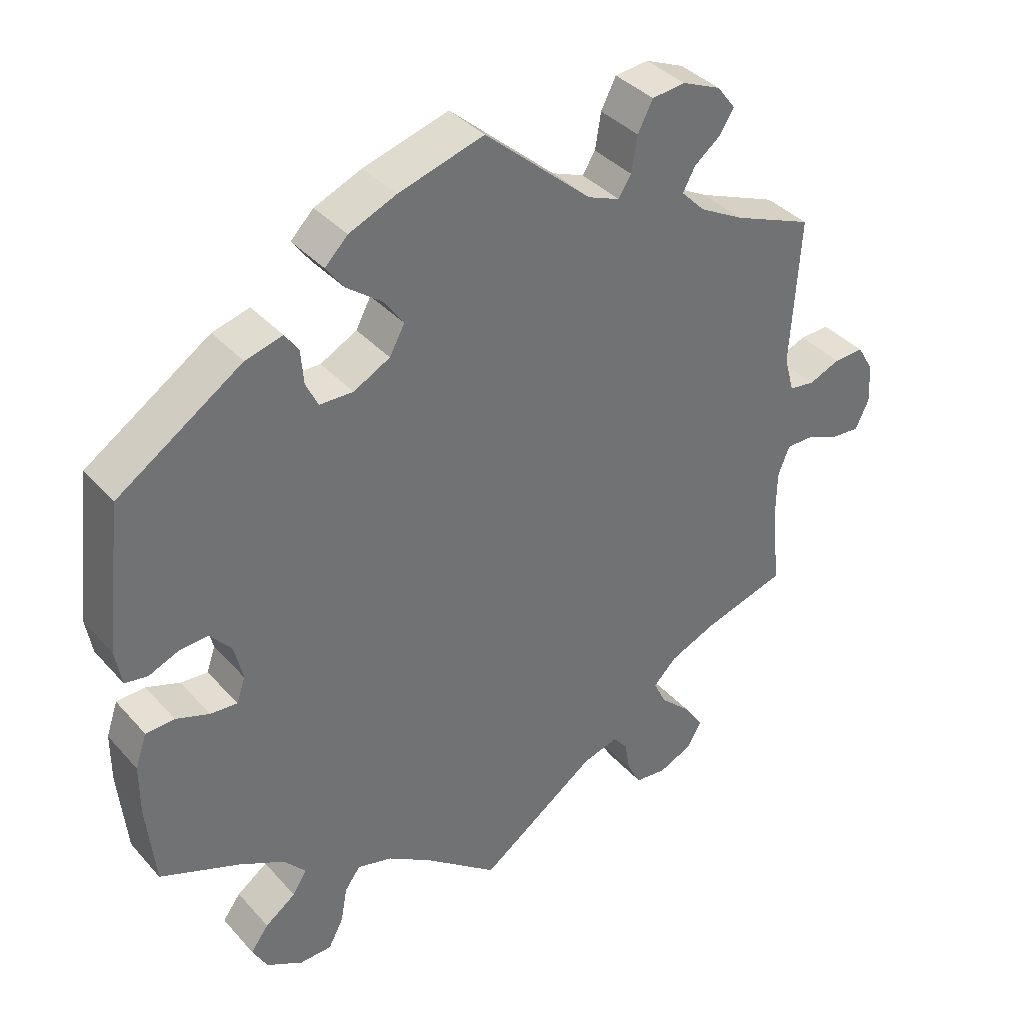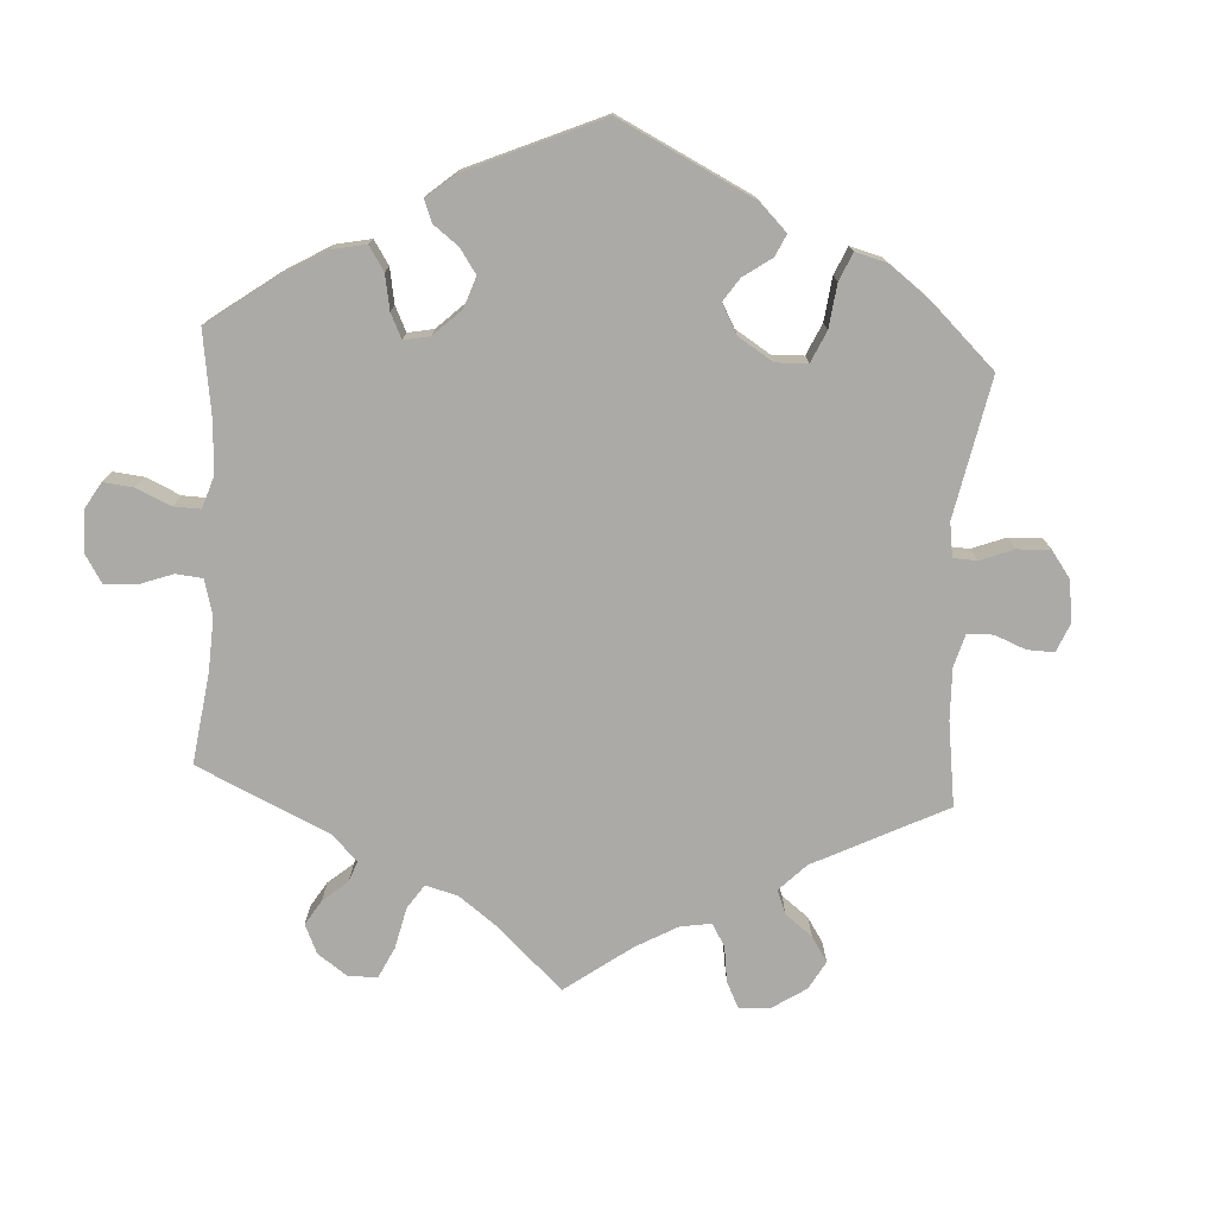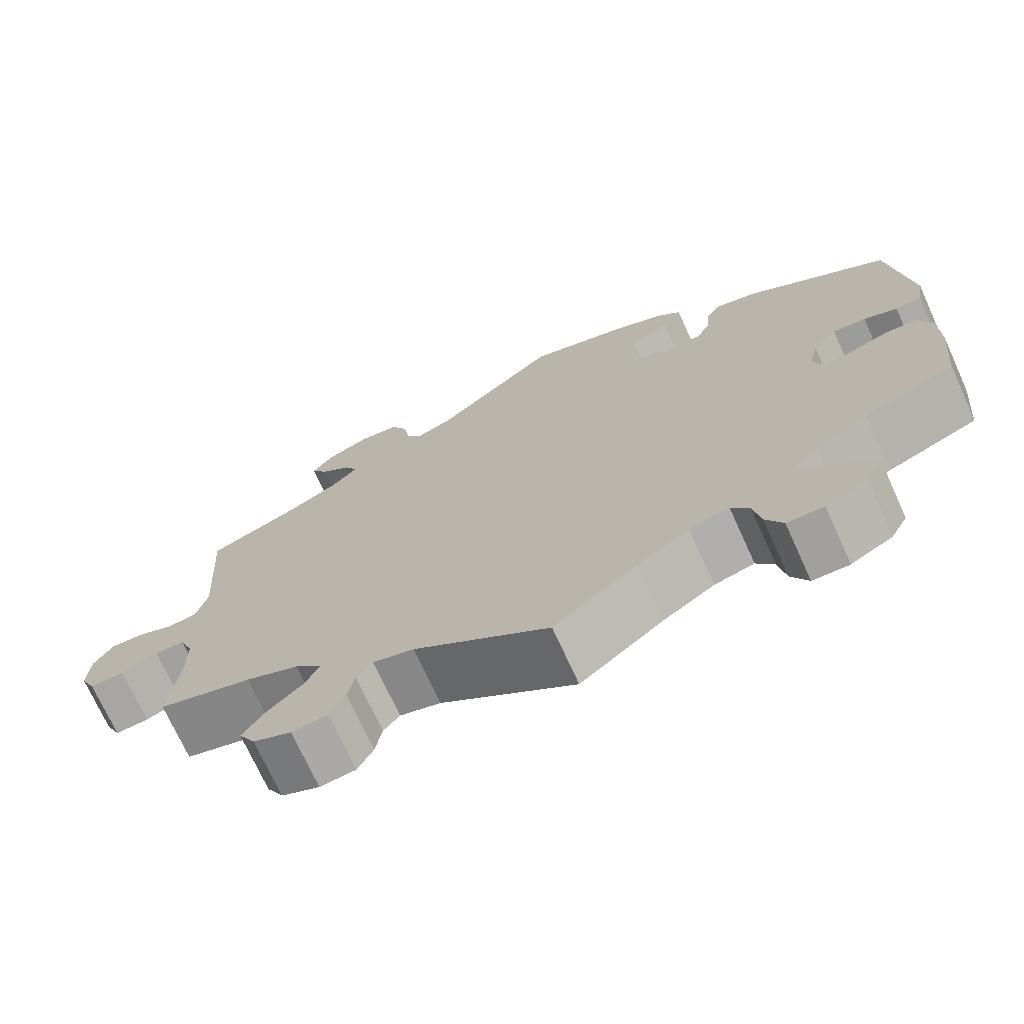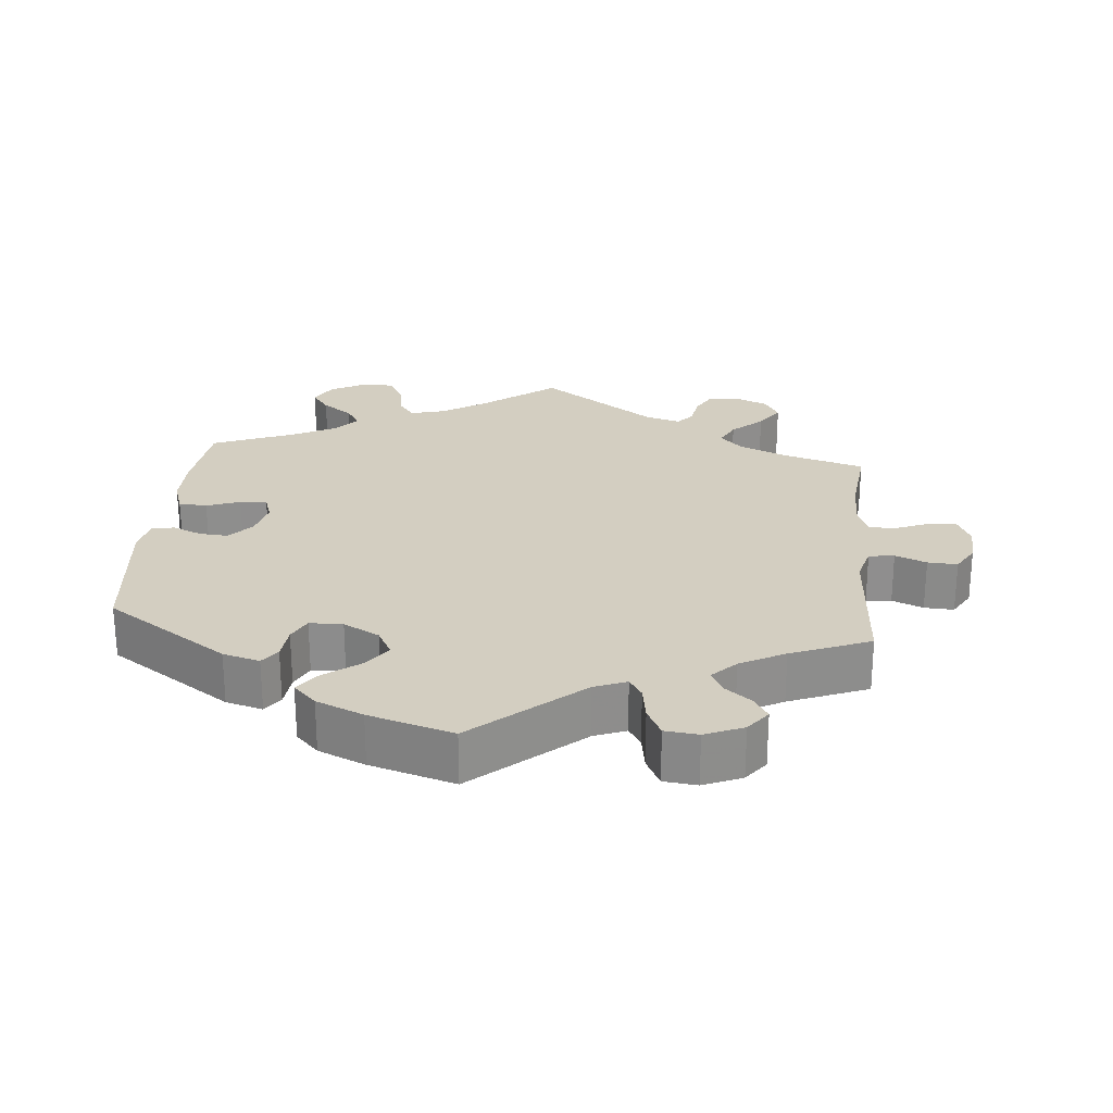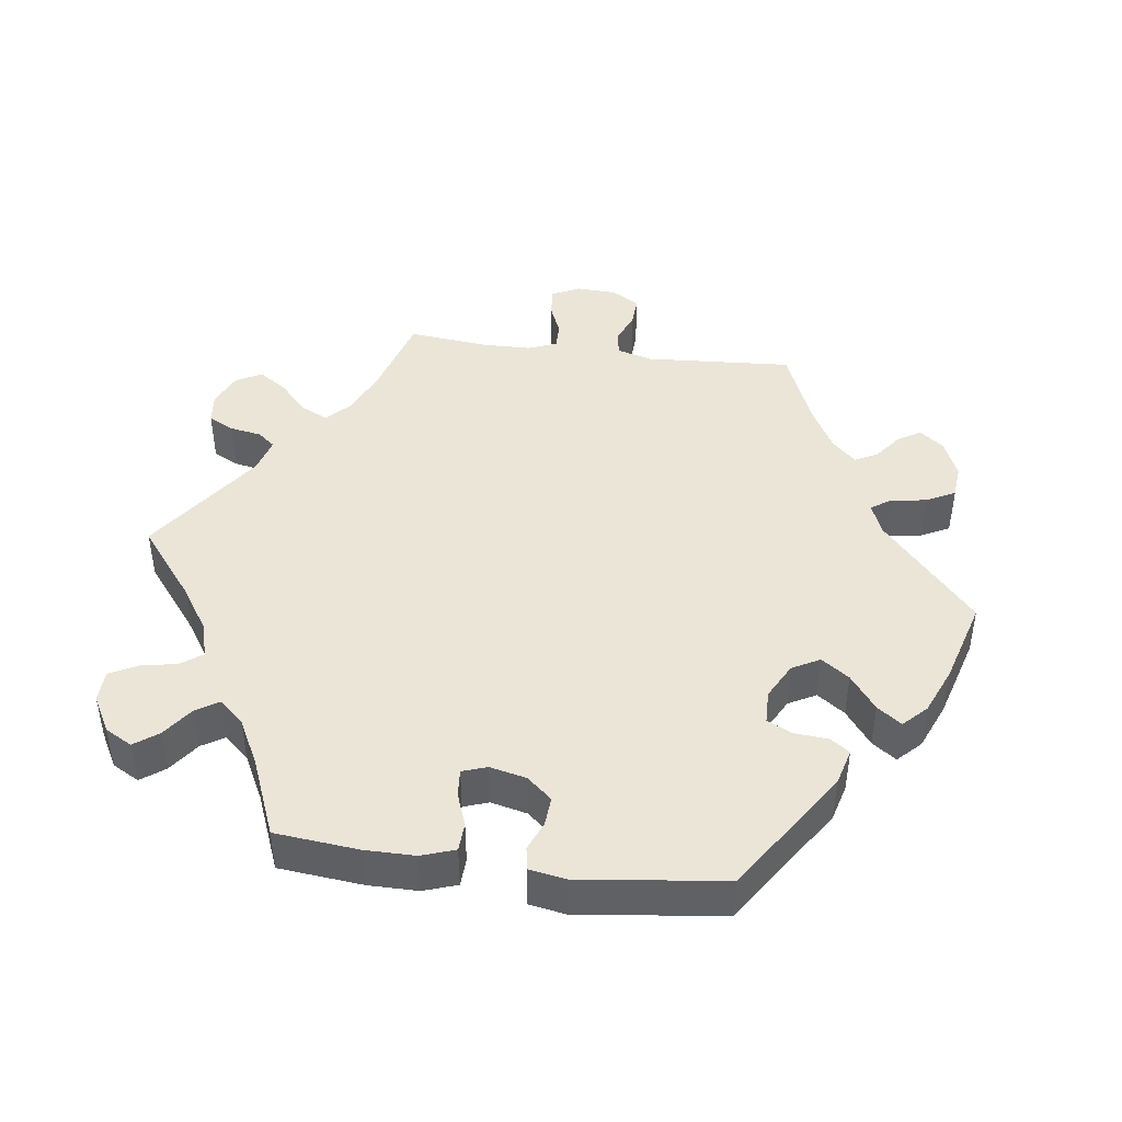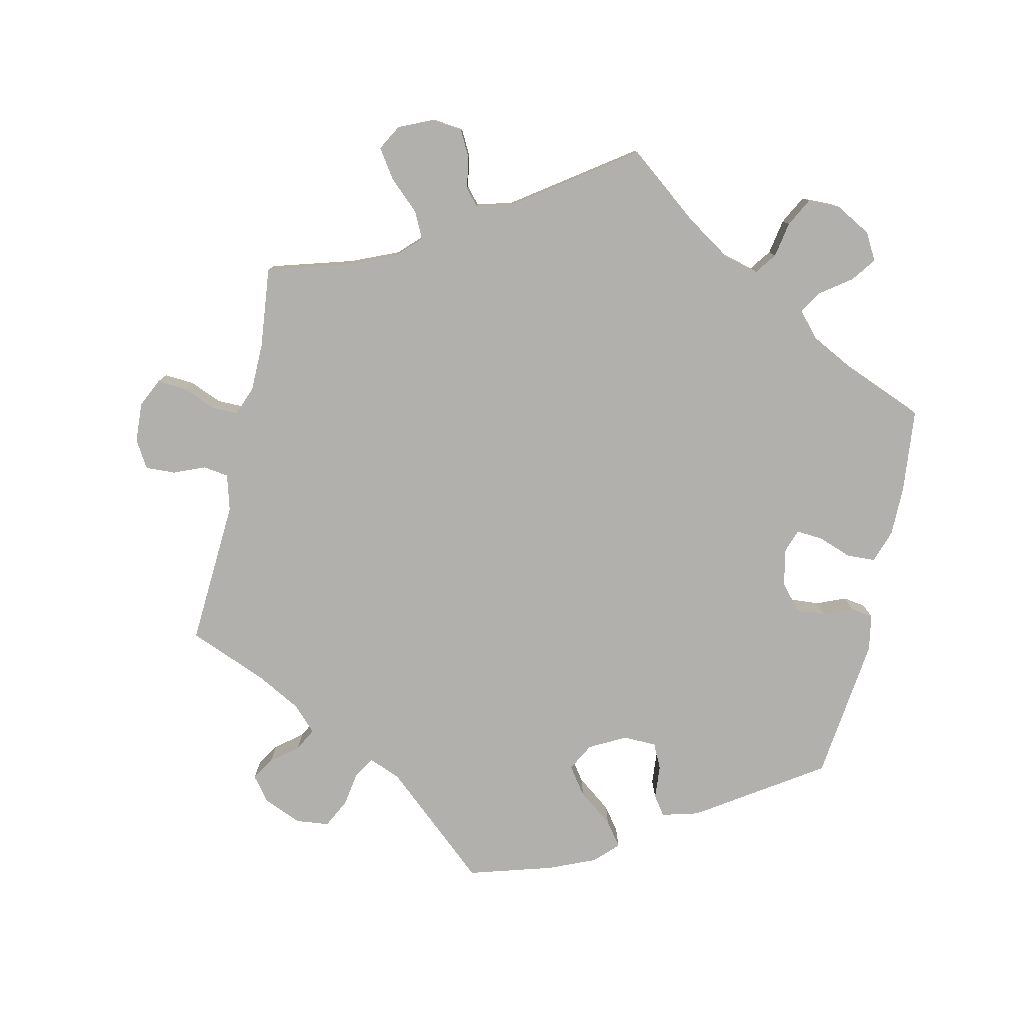
<metadata>
{"format":"obj","ext":"obj","renderer":"f3d","projection":"perspective","resolution":1024,"background":"white","views":[{"elev":37.3,"azim":-36.2,"up":"+Z"},{"elev":-75.9,"azim":-63.4,"up":"+Y"},{"elev":-72.3,"azim":-155.5,"up":"+Z"},{"elev":25.2,"azim":5.4,"up":"+Y"},{"elev":44.0,"azim":-82.5,"up":"+Y"},{"elev":-78.7,"azim":167.5,"up":"+Y"}]}
</metadata>
<code>
v -0.326 0.07 0.404
v -0.274 0.07 0.418
v -0.255 0.07 0.391
v -0.251 0.07 0.343
v -0.234 0.07 0.308
v -0.187 0.07 0.307
v -0.136 0.07 0.334
v -0.115 0.07 0.373
v -0.143 0.07 0.412
v -0.192 0.07 0.449
v -0.217 0.07 0.483
v -0.185 0.07 0.515
v -0.119 0.07 0.543
v 0 0.07 0.578
v 0.149 0.07 0.447
v 0.194 0.07 0.429
v 0.212 0.07 0.457
v 0.22 0.07 0.507
v 0.241 0.07 0.548
v 0.288 0.07 0.553
v 0.342 0.07 0.53
v 0.368 0.07 0.496
v 0.348 0.07 0.464
v 0.311 0.07 0.435
v 0.294 0.07 0.403
v 0.327 0.07 0.369
v 0.39 0.07 0.335
v 0.501 0.07 0.29
v 0.488 0.07 0.083
v 0.502 0.07 0.032
v 0.538 0.07 0.027
v 0.582 0.07 0.045
v 0.624 0.07 0.047
v 0.647 0.07 0.008
v 0.65 0.07 -0.048
v 0.631 0.07 -0.088
v 0.589 0.07 -0.085
v 0.543 0.07 -0.066
v 0.506 0.07 -0.066
v 0.49 0.07 -0.107
v 0.489 0.07 -0.175
v 0.501 0.07 -0.289
v 0.385 0.07 -0.323
v 0.319 0.07 -0.351
v 0.286 0.07 -0.384
v 0.304 0.07 -0.421
v 0.347 0.07 -0.461
v 0.374 0.07 -0.501
v 0.354 0.07 -0.537
v 0.307 0.07 -0.558
v 0.263 0.07 -0.553
v 0.244 0.07 -0.517
v 0.236 0.07 -0.472
v 0.216 0.07 -0.448
v 0.166 0.07 -0.462
v 0.001 0.07 -0.578
v -0.101 0.07 -0.498
v -0.164 0.07 -0.457
v -0.213 0.07 -0.444
v -0.235 0.07 -0.474
v -0.244 0.07 -0.524
v -0.265 0.07 -0.564
v -0.31 0.07 -0.565
v -0.361 0.07 -0.537
v -0.382 0.07 -0.499
v -0.357 0.07 -0.465
v -0.314 0.07 -0.434
v -0.294 0.07 -0.402
v -0.325 0.07 -0.367
v -0.389 0.07 -0.334
v -0.5 0.07 -0.289
v -0.512 0.07 -0.171
v -0.512 0.07 -0.101
v -0.496 0.07 -0.054
v -0.456 0.07 -0.052
v -0.409 0.07 -0.069
v -0.371 0.07 -0.072
v -0.359 0.07 -0.037
v -0.371 0.07 0.014
v -0.401 0.07 0.049
v -0.442 0.07 0.046
v -0.483 0.07 0.029
v -0.515 0.07 0.034
v -0.524 0.07 0.085
v -0.5 0.07 0.289
v -0.326 0 0.404
v -0.274 0 0.418
v -0.255 0 0.391
v -0.251 0 0.343
v -0.234 0 0.308
v -0.187 0 0.307
v -0.136 0 0.334
v -0.115 0 0.373
v -0.143 0 0.412
v -0.192 0 0.449
v -0.217 0 0.483
v -0.185 0 0.515
v -0.119 0 0.543
v 0 0 0.578
v 0.149 0 0.447
v 0.194 0 0.429
v 0.212 0 0.457
v 0.22 0 0.507
v 0.241 0 0.548
v 0.288 0 0.553
v 0.342 0 0.53
v 0.368 0 0.496
v 0.348 0 0.464
v 0.311 0 0.435
v 0.294 0 0.403
v 0.327 0 0.369
v 0.39 0 0.335
v 0.501 0 0.29
v 0.488 0 0.083
v 0.502 0 0.032
v 0.538 0 0.027
v 0.582 0 0.045
v 0.624 0 0.047
v 0.647 0 0.008
v 0.65 0 -0.048
v 0.631 0 -0.088
v 0.589 0 -0.085
v 0.543 0 -0.066
v 0.506 0 -0.066
v 0.49 0 -0.107
v 0.489 0 -0.175
v 0.501 0 -0.289
v 0.385 0 -0.323
v 0.319 0 -0.351
v 0.286 0 -0.384
v 0.304 0 -0.421
v 0.347 0 -0.461
v 0.374 0 -0.501
v 0.354 0 -0.537
v 0.307 0 -0.558
v 0.263 0 -0.553
v 0.244 0 -0.517
v 0.236 0 -0.472
v 0.216 0 -0.448
v 0.166 0 -0.462
v 0.001 0 -0.578
v -0.101 0 -0.498
v -0.164 0 -0.457
v -0.213 0 -0.444
v -0.235 0 -0.474
v -0.244 0 -0.524
v -0.265 0 -0.564
v -0.31 0 -0.565
v -0.361 0 -0.537
v -0.382 0 -0.499
v -0.357 0 -0.465
v -0.314 0 -0.434
v -0.294 0 -0.402
v -0.325 0 -0.367
v -0.389 0 -0.334
v -0.5 0 -0.289
v -0.512 0 -0.171
v -0.512 0 -0.101
v -0.496 0 -0.054
v -0.456 0 -0.052
v -0.409 0 -0.069
v -0.371 0 -0.072
v -0.359 0 -0.037
v -0.371 0 0.014
v -0.401 0 0.049
v -0.442 0 0.046
v -0.483 0 0.029
v -0.515 0 0.034
v -0.524 0 0.085
v -0.5 0 0.289
f 81 82 83 84
f 80 81 84 85
f 79 80 85 1
f 73 74 75 76
f 73 76 77
f 70 71 72 73
f 69 70 73 77
f 68 69 77 78
f 64 65 66 67
f 64 67 68
f 63 64 68
f 60 61 62 63
f 59 60 63 68
f 58 59 68 78
f 55 56 57
f 54 55 57 58
f 50 51 52 53
f 48 49 50 53
f 46 47 48 53
f 45 46 53 54
f 44 45 54 58
f 41 42 43
f 40 41 43 44
f 39 40 44 58
f 35 36 37 38
f 35 38 39
f 34 35 39
f 31 32 33 34
f 30 31 34 39
f 29 30 39 58
f 27 28 29 58
f 21 22 23 24
f 21 24 25
f 20 21 25
f 17 18 19 20
f 16 17 20 25
f 12 13 14 15
f 12 15 16
f 9 10 11 12
f 8 9 12 16
f 7 8 16 25
f 1 2 3 4
f 1 4 5
f 79 1 5
f 78 79 5 6
f 26 27 58 78
f 25 26 78
f 6 7 25 78
f 169 168 167 166
f 170 169 166 165
f 86 170 165 164
f 161 160 159 158
f 162 161 158
f 158 157 156 155
f 162 158 155 154
f 163 162 154 153
f 152 151 150 149
f 153 152 149
f 153 149 148
f 148 147 146 145
f 153 148 145 144
f 163 153 144 143
f 142 141 140
f 143 142 140 139
f 138 137 136 135
f 138 135 134 133
f 138 133 132 131
f 139 138 131 130
f 143 139 130 129
f 128 127 126
f 129 128 126 125
f 143 129 125 124
f 123 122 121 120
f 124 123 120
f 124 120 119
f 119 118 117 116
f 124 119 116 115
f 143 124 115 114
f 143 114 113 112
f 109 108 107 106
f 110 109 106
f 110 106 105
f 105 104 103 102
f 110 105 102 101
f 100 99 98 97
f 101 100 97
f 97 96 95 94
f 101 97 94 93
f 110 101 93 92
f 89 88 87 86
f 90 89 86
f 90 86 164
f 91 90 164 163
f 163 143 112 111
f 163 111 110
f 163 110 92 91
f 1 86 87 2
f 2 87 88 3
f 3 88 89 4
f 4 89 90 5
f 5 90 91 6
f 6 91 92 7
f 7 92 93 8
f 8 93 94 9
f 9 94 95 10
f 10 95 96 11
f 11 96 97 12
f 12 97 98 13
f 13 98 99 14
f 14 99 100 15
f 15 100 101 16
f 16 101 102 17
f 17 102 103 18
f 18 103 104 19
f 19 104 105 20
f 20 105 106 21
f 21 106 107 22
f 22 107 108 23
f 23 108 109 24
f 24 109 110 25
f 25 110 111 26
f 26 111 112 27
f 27 112 113 28
f 28 113 114 29
f 29 114 115 30
f 30 115 116 31
f 31 116 117 32
f 32 117 118 33
f 33 118 119 34
f 34 119 120 35
f 35 120 121 36
f 36 121 122 37
f 37 122 123 38
f 38 123 124 39
f 39 124 125 40
f 40 125 126 41
f 41 126 127 42
f 42 127 128 43
f 43 128 129 44
f 44 129 130 45
f 45 130 131 46
f 46 131 132 47
f 47 132 133 48
f 48 133 134 49
f 49 134 135 50
f 50 135 136 51
f 51 136 137 52
f 52 137 138 53
f 53 138 139 54
f 54 139 140 55
f 55 140 141 56
f 56 141 142 57
f 57 142 143 58
f 58 143 144 59
f 59 144 145 60
f 60 145 146 61
f 61 146 147 62
f 62 147 148 63
f 63 148 149 64
f 64 149 150 65
f 65 150 151 66
f 66 151 152 67
f 67 152 153 68
f 68 153 154 69
f 69 154 155 70
f 70 155 156 71
f 71 156 157 72
f 72 157 158 73
f 73 158 159 74
f 74 159 160 75
f 75 160 161 76
f 76 161 162 77
f 77 162 163 78
f 78 163 164 79
f 79 164 165 80
f 80 165 166 81
f 81 166 167 82
f 82 167 168 83
f 83 168 169 84
f 84 169 170 85
f 85 170 86 1

</code>
